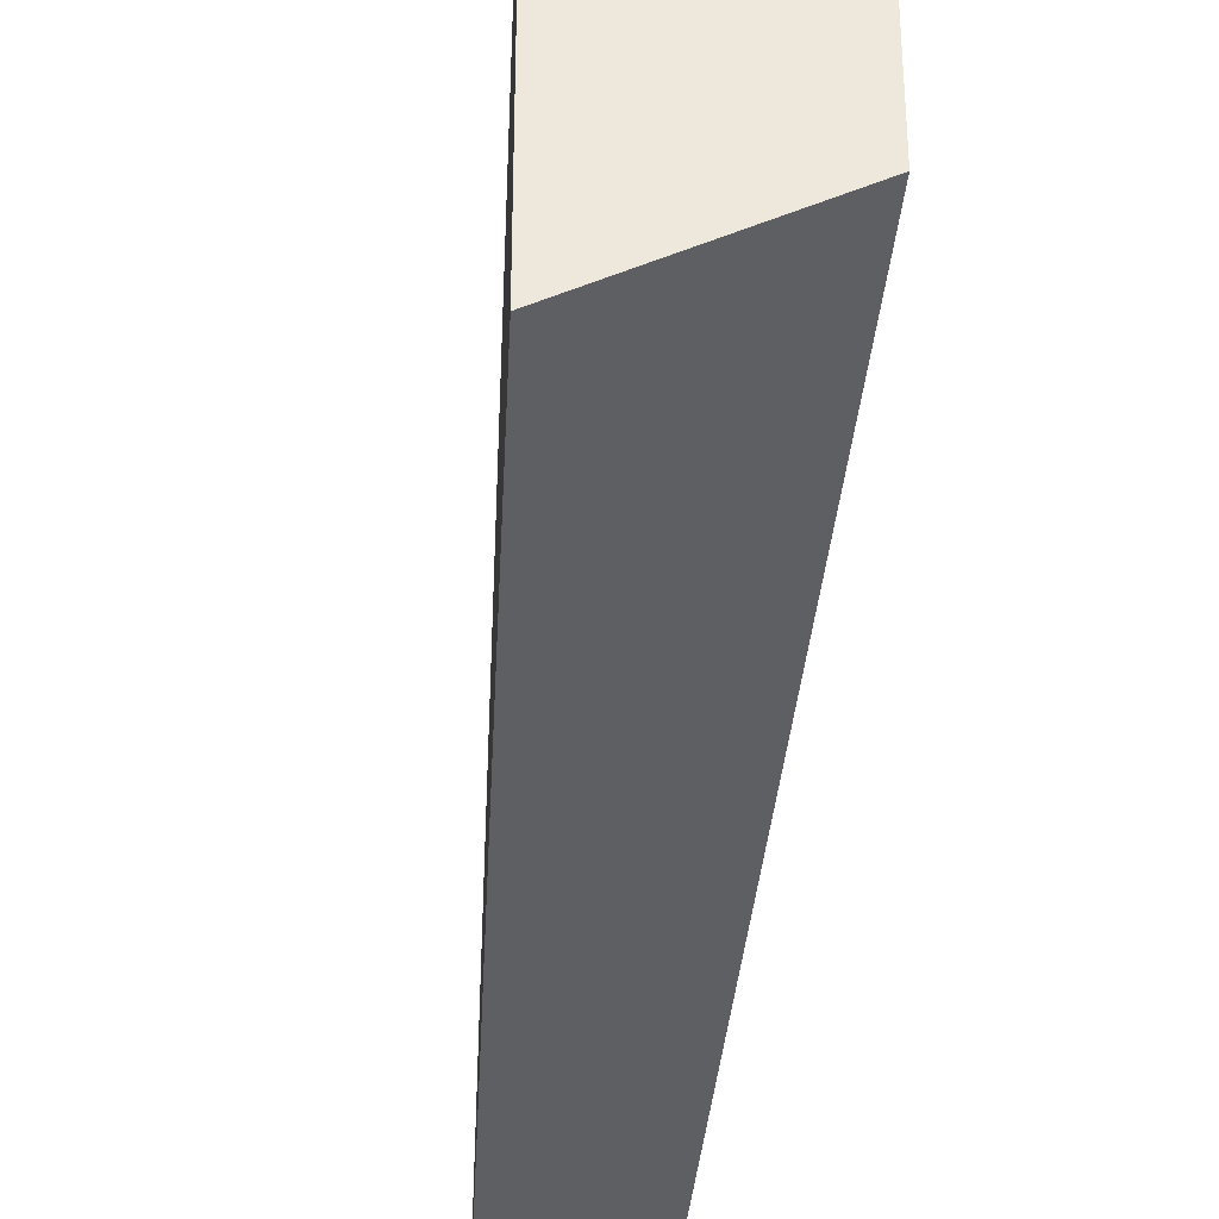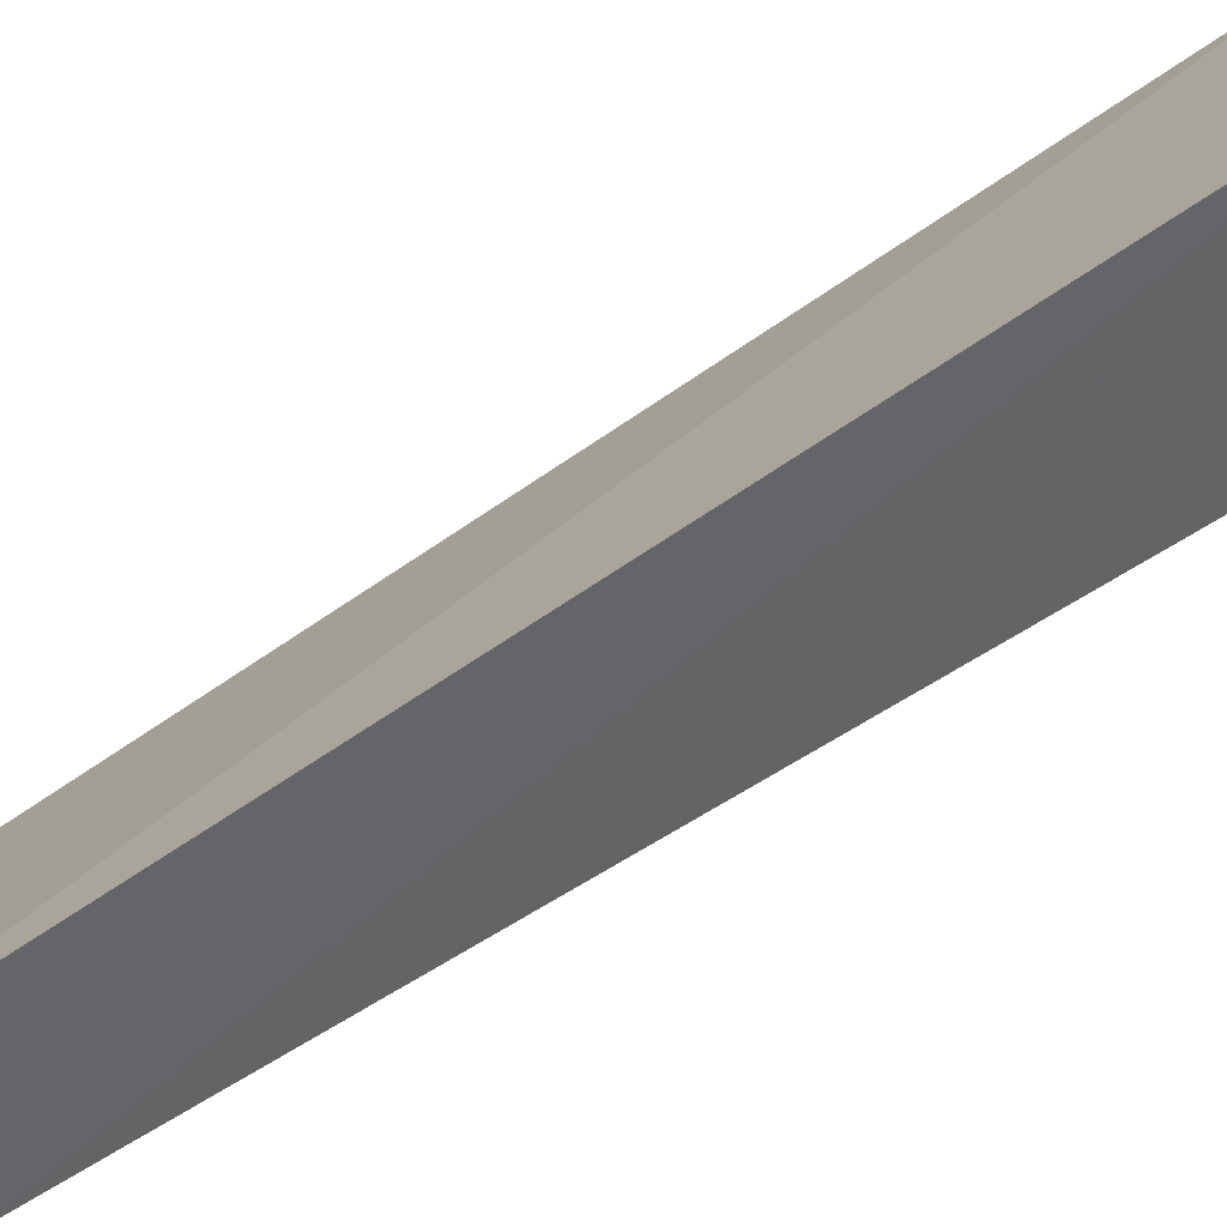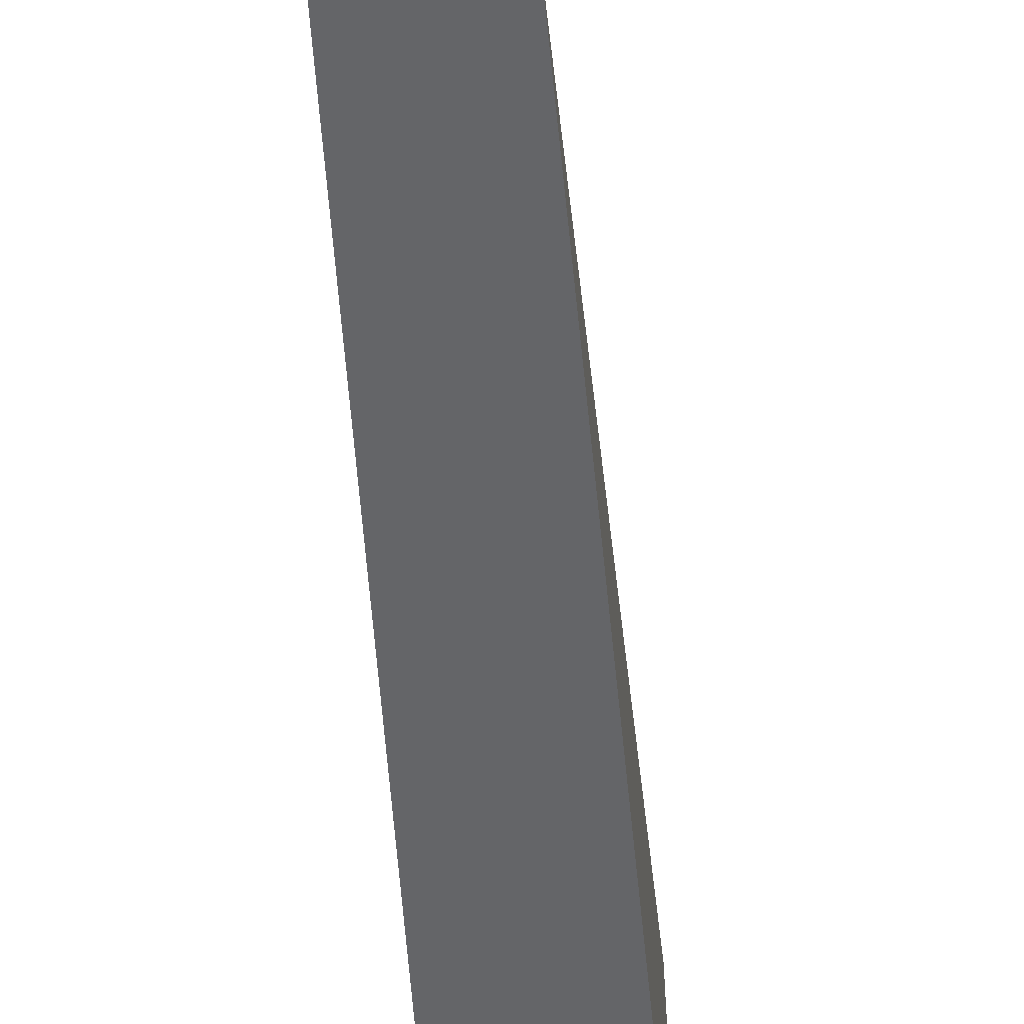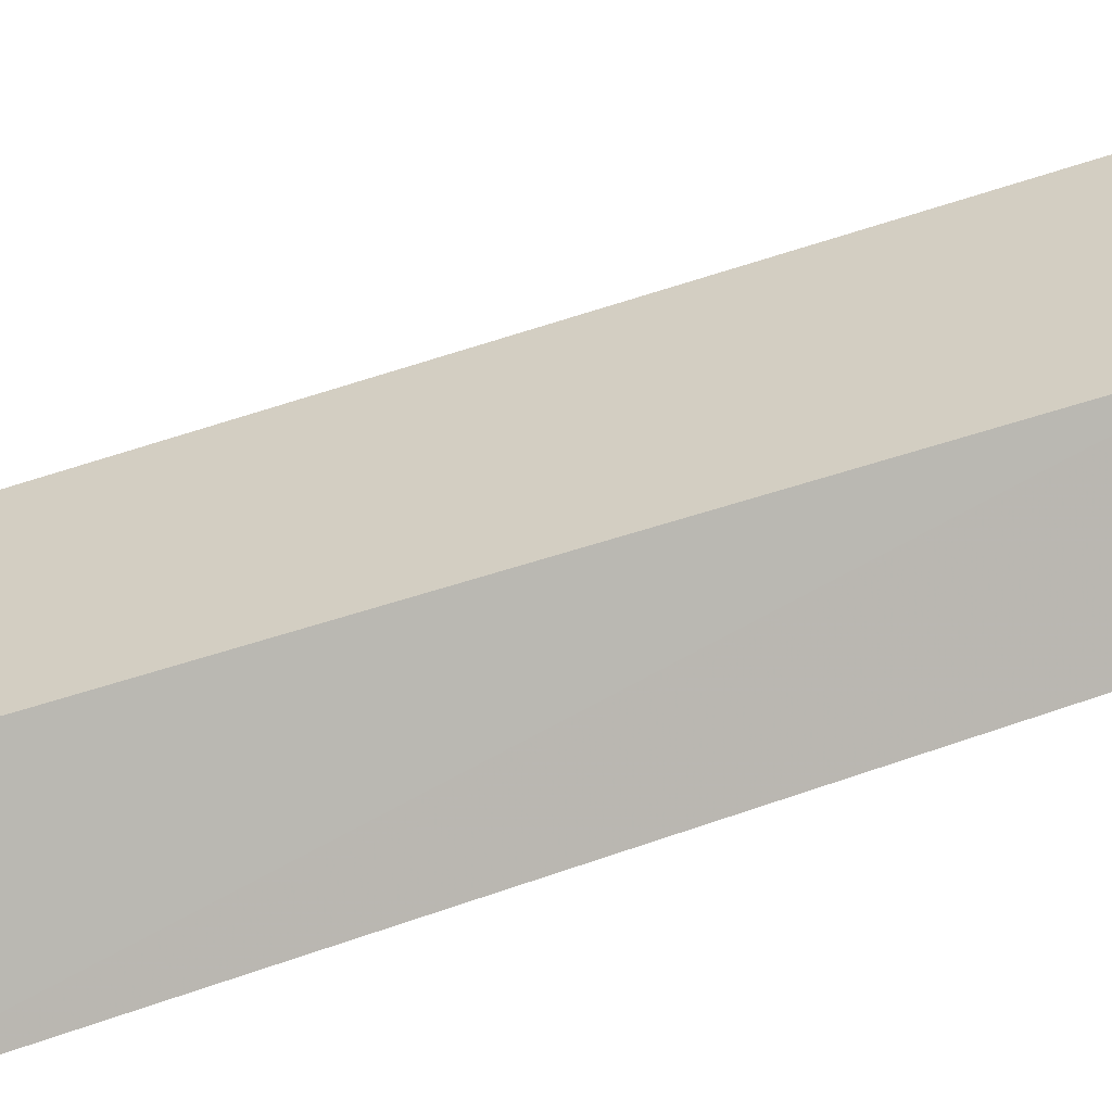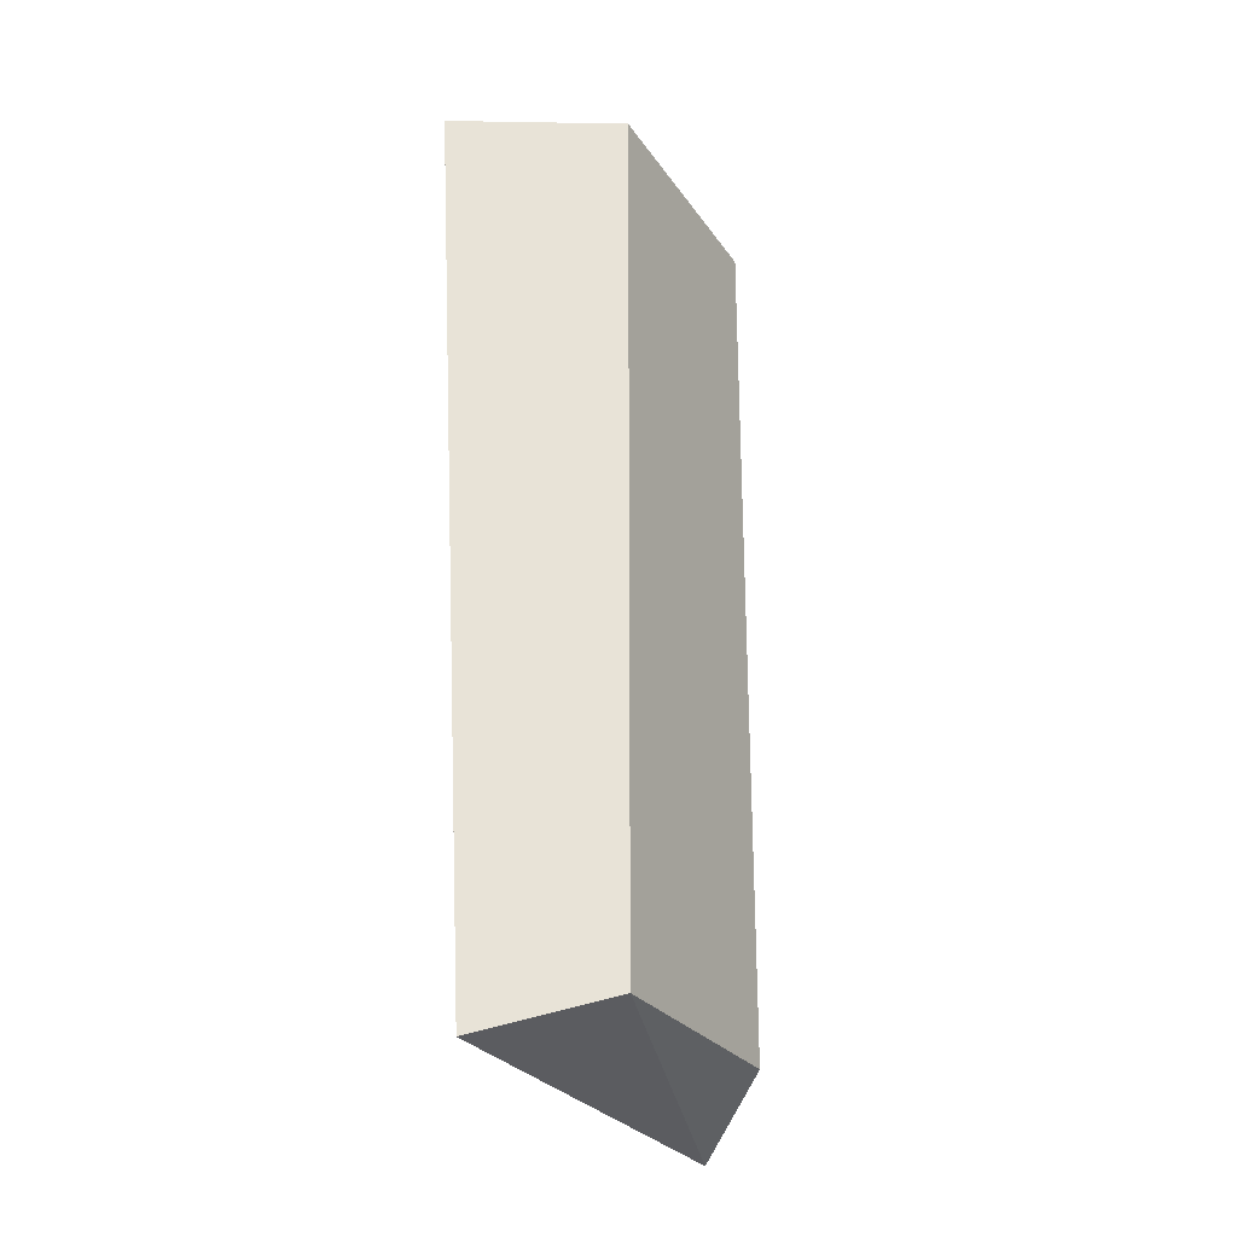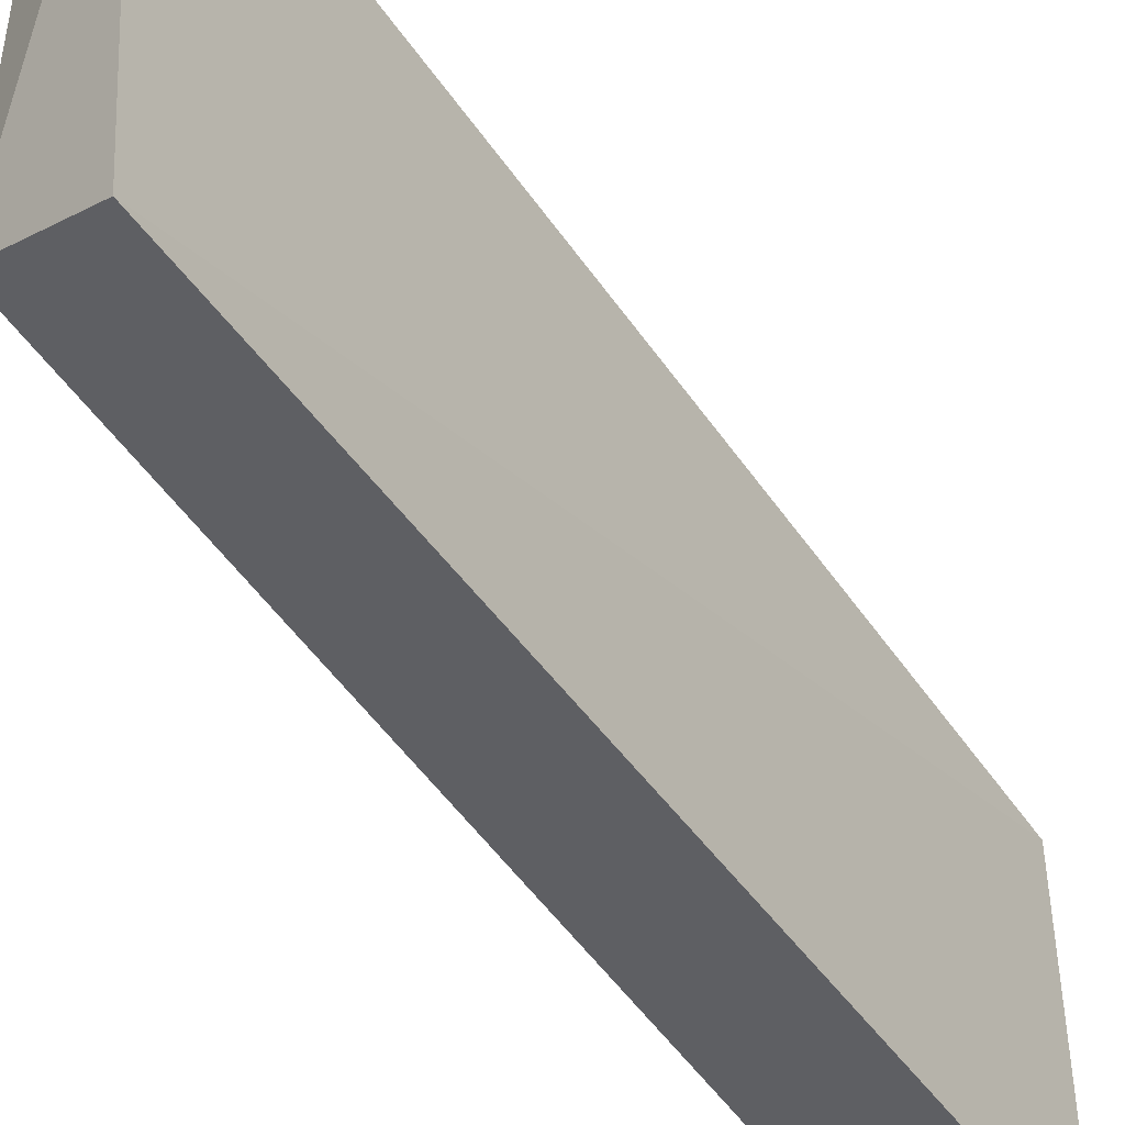
<metadata>
{"format":"obj","ext":"obj","renderer":"f3d","projection":"perspective","resolution":1024,"background":"white","views":[{"elev":-37.4,"azim":-5.0,"up":"+Y"},{"elev":-75.9,"azim":-59.0,"up":"+Y"},{"elev":-56.9,"azim":-176.4,"up":"+Y"},{"elev":-57.8,"azim":108.9,"up":"+Y"},{"elev":-27.3,"azim":27.4,"up":"+Z"},{"elev":-46.6,"azim":-148.9,"up":"+Y"}]}
</metadata>
<code>
v 0.1249 -0.1156 0.007576
v 0.2008 -0.07381 -0.4167
v 0.2008 0.0474 0.007576
v 0.1249 0.0474 0.007576
v 0.1429 -0.105 -0.434
v 0.1521 0.0947 -0.4429
v 0.2008 -0.07381 0.007576
v 0.2008 0.0474 -0.4167
f 1 3 4
f 5 2 1
f 5 1 4
f 6 4 3
f 6 5 4
f 6 2 5
f 7 1 2
f 7 2 3
f 7 3 1
f 8 6 3
f 8 3 2
f 8 2 6

</code>
